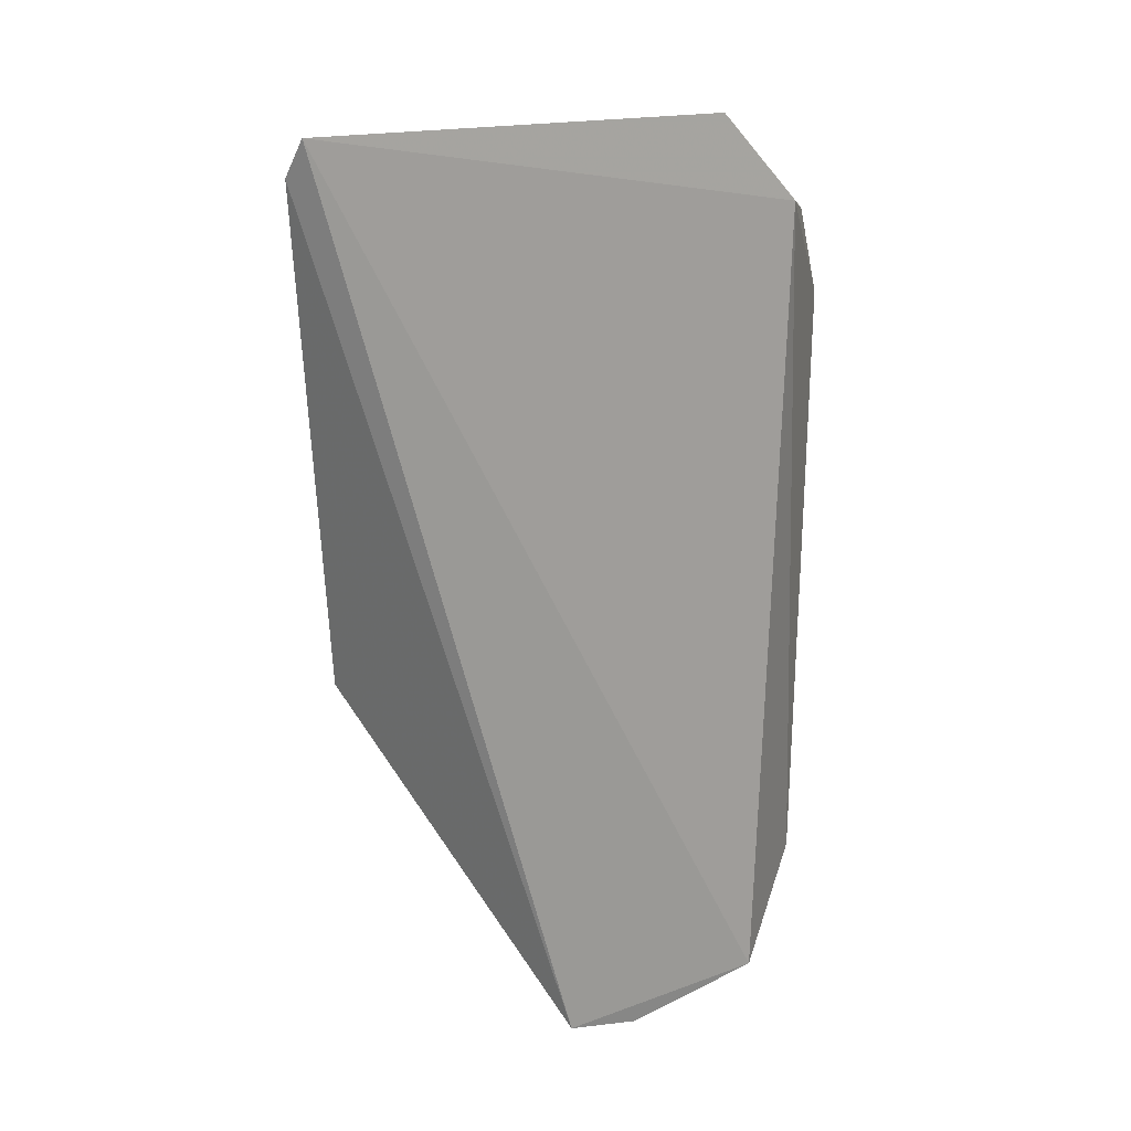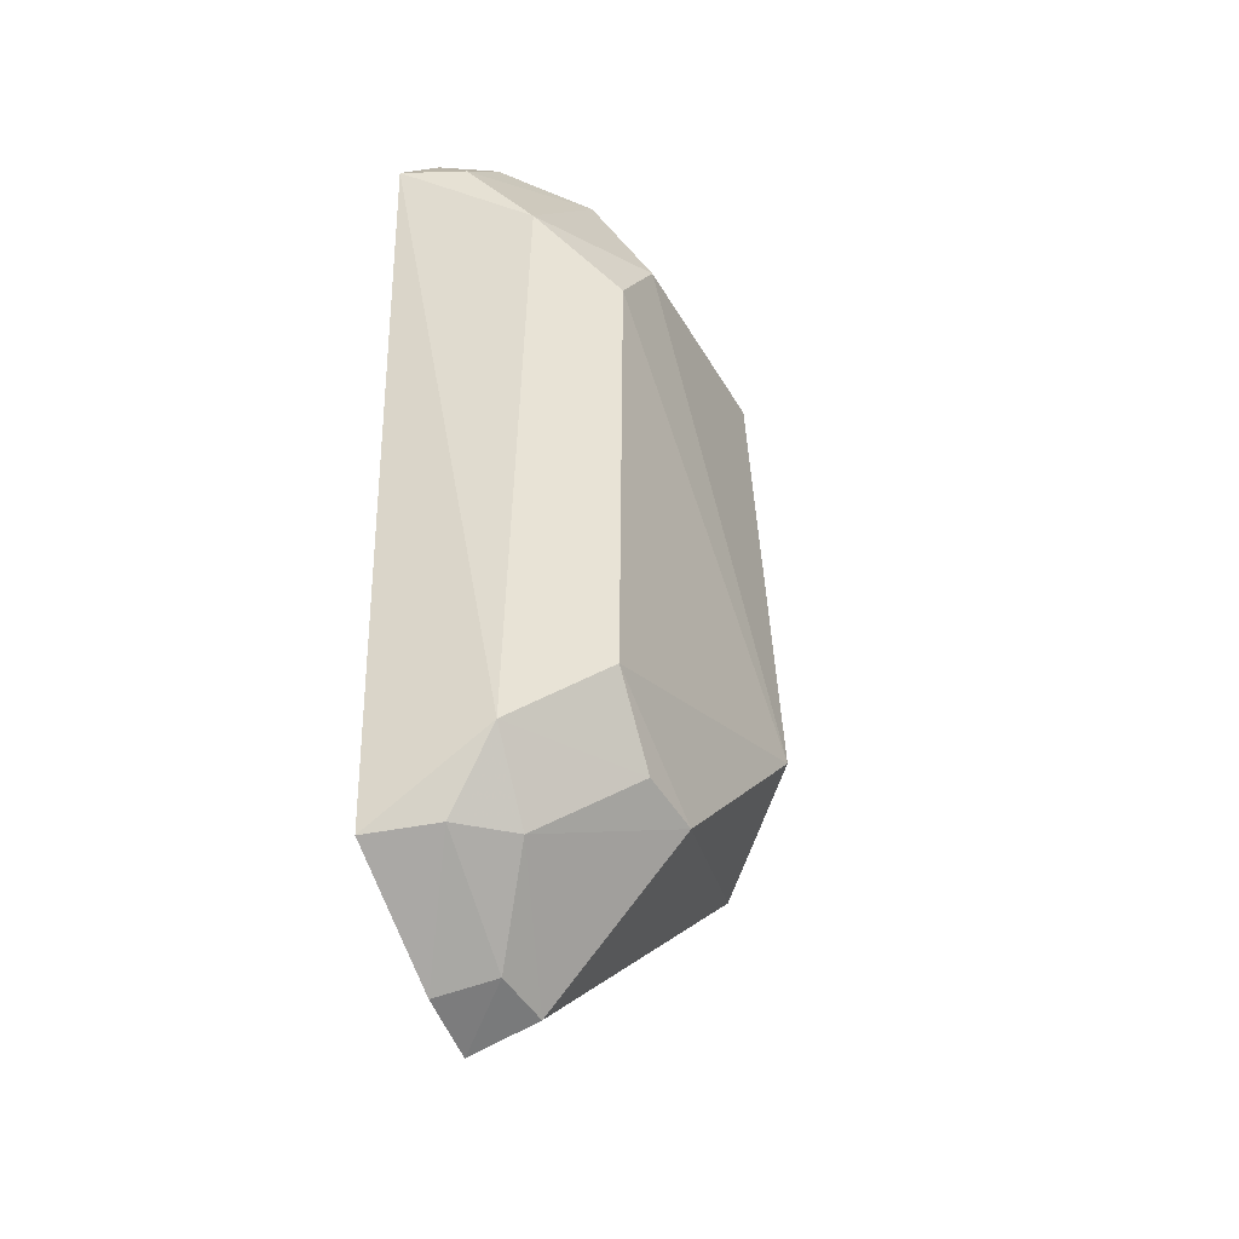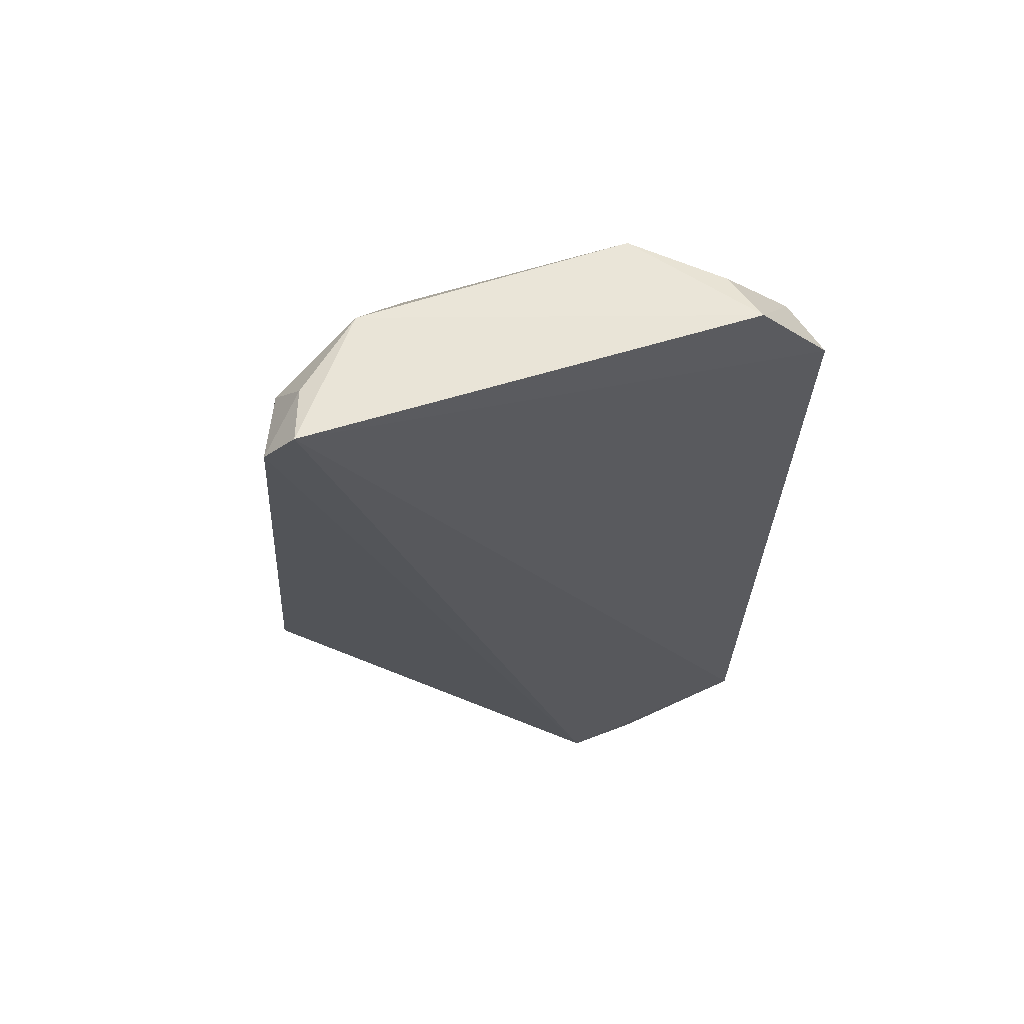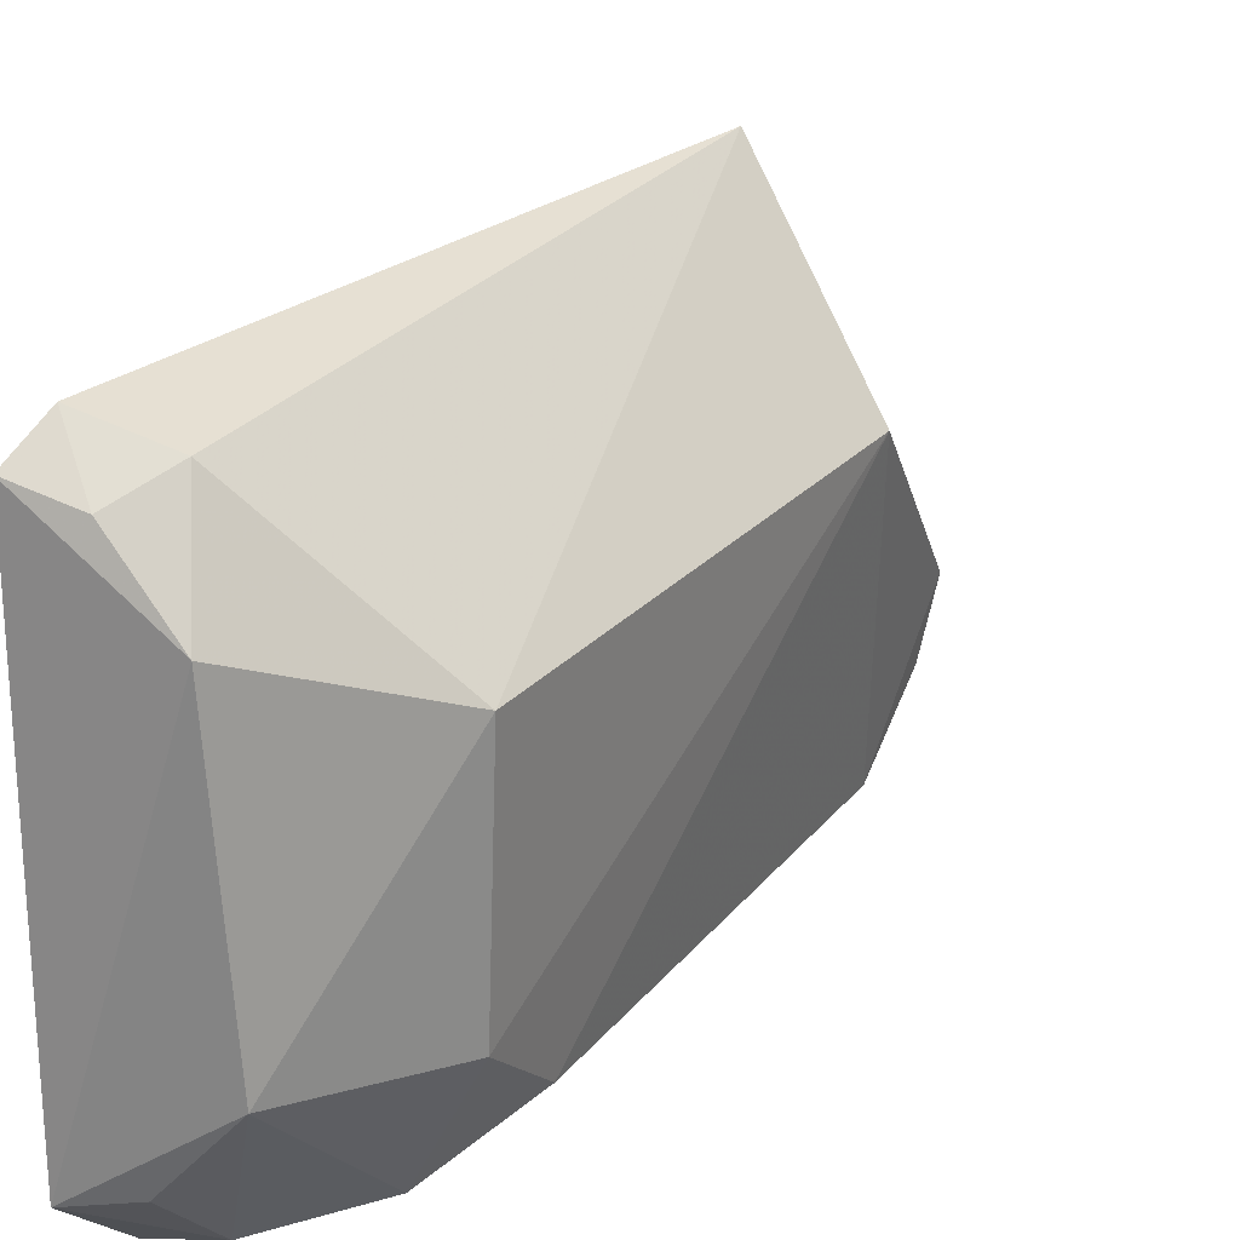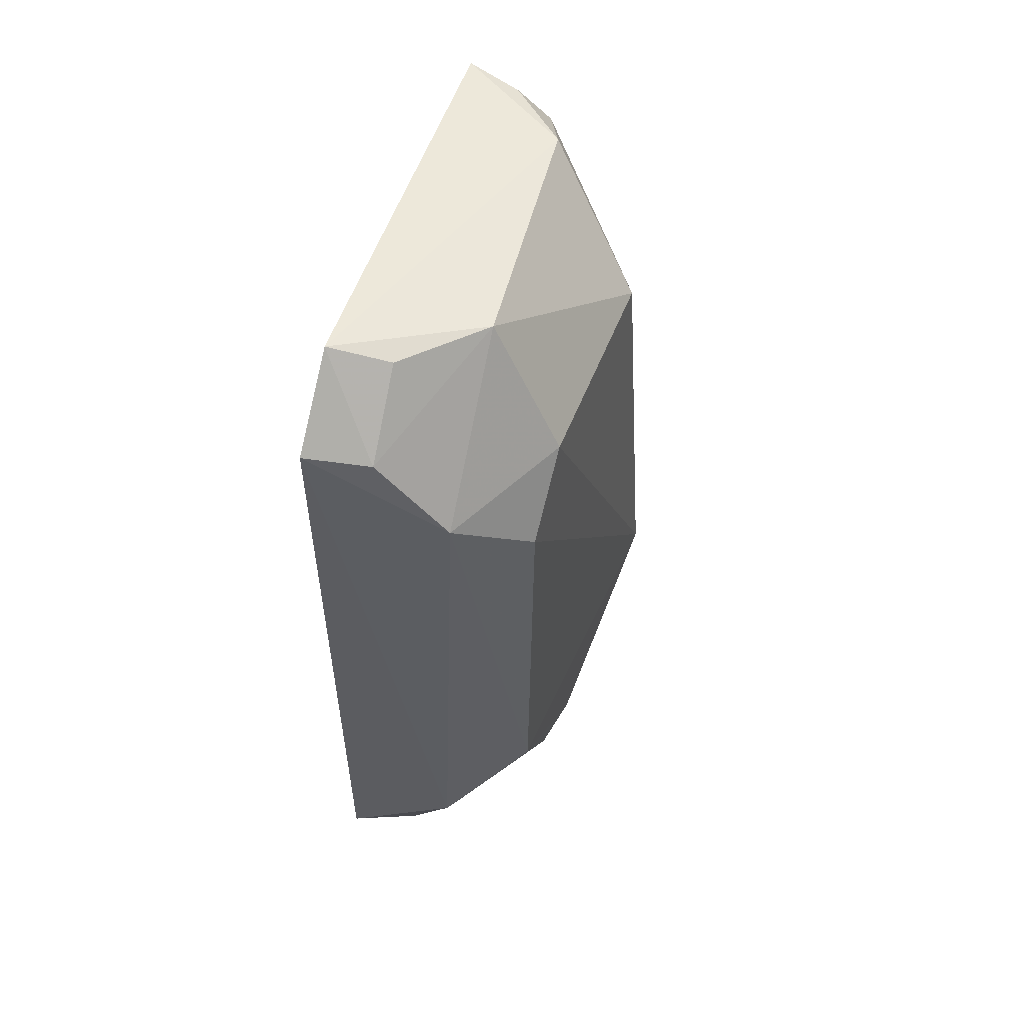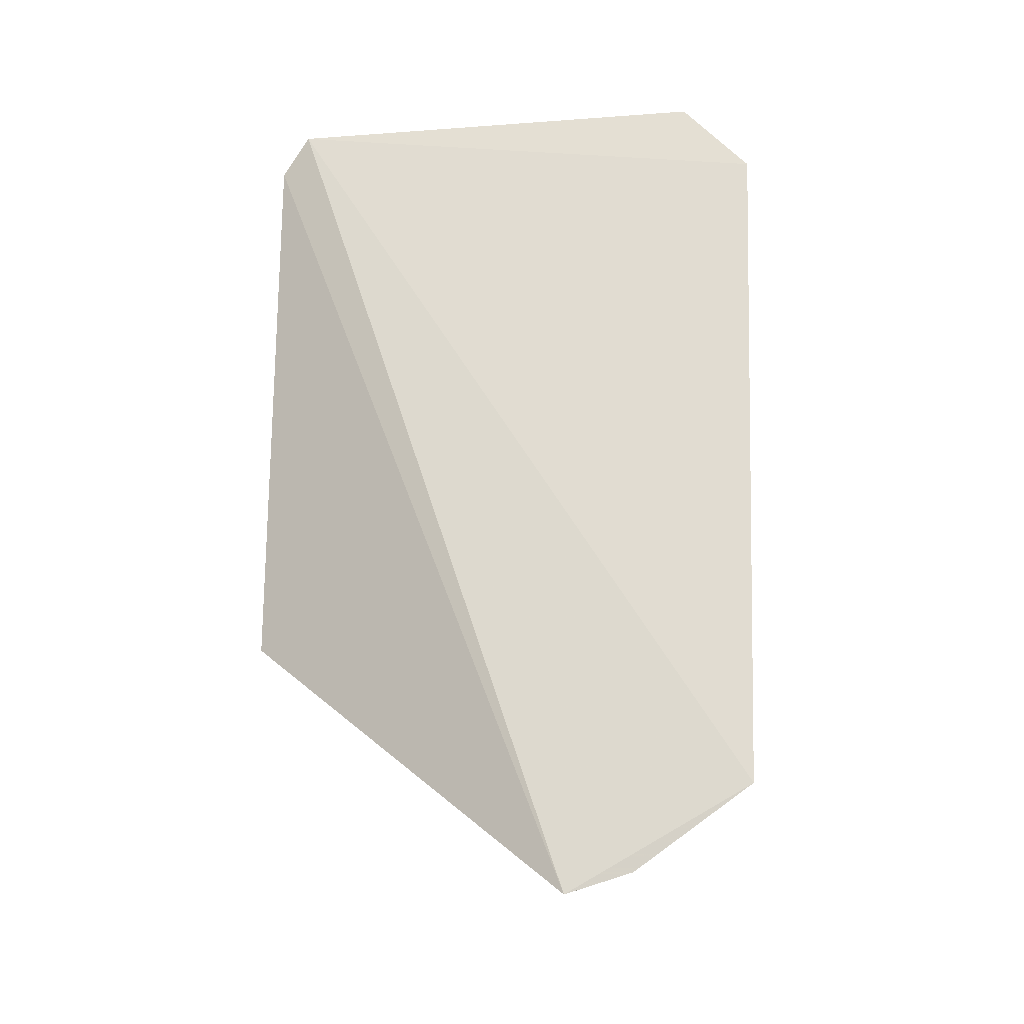
<metadata>
{"format":"obj","ext":"obj","renderer":"f3d","projection":"perspective","resolution":1024,"background":"white","views":[{"elev":11.8,"azim":-63.8,"up":"+Z"},{"elev":-36.3,"azim":23.7,"up":"+Z"},{"elev":60.2,"azim":-103.6,"up":"+Z"},{"elev":25.3,"azim":30.9,"up":"+Y"},{"elev":52.1,"azim":18.5,"up":"+Z"},{"elev":-21.7,"azim":-84.9,"up":"+Z"}]}
</metadata>
<code>
v 0.0902 0.01599 0.02735
v 0.09303 0.007462 0.02345
v 0.09394 0.01478 0.01048
v 0.08686 0.009565 0.0005562
v 0.08695 0.002899 0.02584
v 0.09269 0.005832 0.008522
v 0.09006 0.01997 0.00953
v 0.09328 0.0142 0.02341
v 0.09089 0.007847 0.02744
v 0.08653 0.01841 0.02749
v 0.09291 0.005595 0.02112
v 0.09297 0.009748 0.005811
v 0.08674 0.003728 0.003829
v 0.08914 0.01866 0.02575
v 0.08692 0.01931 0.02628
v 0.08703 0.005019 0.02818
v 0.09097 0.003697 0.02312
v 0.0889 0.009707 0.001258
v 0.08825 0.01798 0.02719
v 0.09031 0.003935 0.006343
v 0.08889 0.003423 0.02559
v 0.08691 0.007461 0.001201
v 0.09025 0.005711 0.004099
v 0.08882 0.005483 0.02767
v 0.08865 0.007922 0.001643
v 0.0927 0.007713 0.006245
v 0.08881 0.004402 0.004079
f 8 2 3
f 8 3 7
f 9 8 1
f 9 2 8
f 11 6 3
f 11 3 2
f 12 3 6
f 12 7 3
f 13 10 4
f 13 5 10
f 14 8 7
f 14 1 8
f 15 7 4
f 15 4 10
f 15 14 7
f 16 9 1
f 16 1 10
f 16 10 5
f 17 6 11
f 17 11 2
f 17 2 9
f 18 4 7
f 18 7 12
f 19 10 1
f 19 1 14
f 19 15 10
f 19 14 15
f 20 6 17
f 20 17 5
f 20 5 13
f 21 16 5
f 21 5 17
f 21 17 9
f 22 13 4
f 23 18 12
f 24 21 9
f 24 9 16
f 24 16 21
f 25 22 4
f 25 4 18
f 25 18 23
f 26 23 12
f 26 12 6
f 26 6 20
f 26 20 23
f 27 23 20
f 27 20 13
f 27 25 23
f 27 13 22
f 27 22 25

</code>
